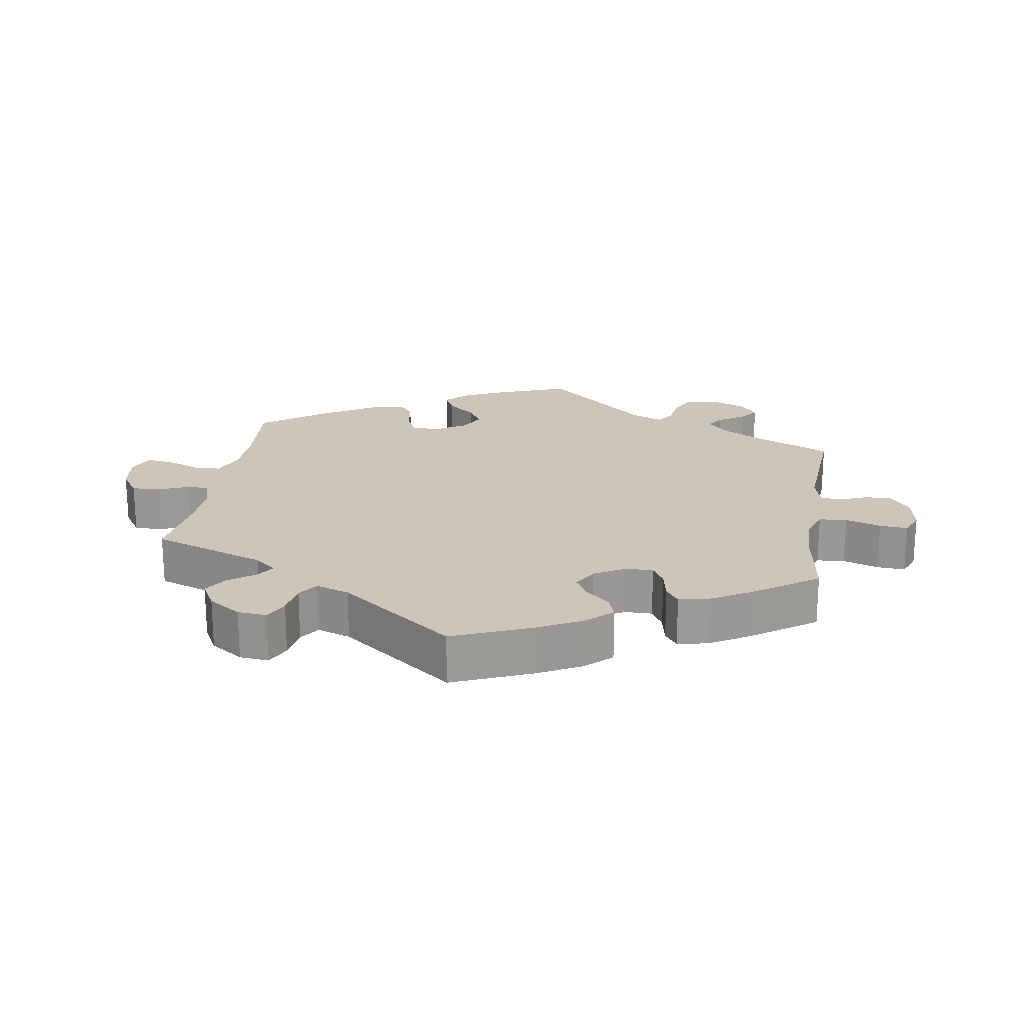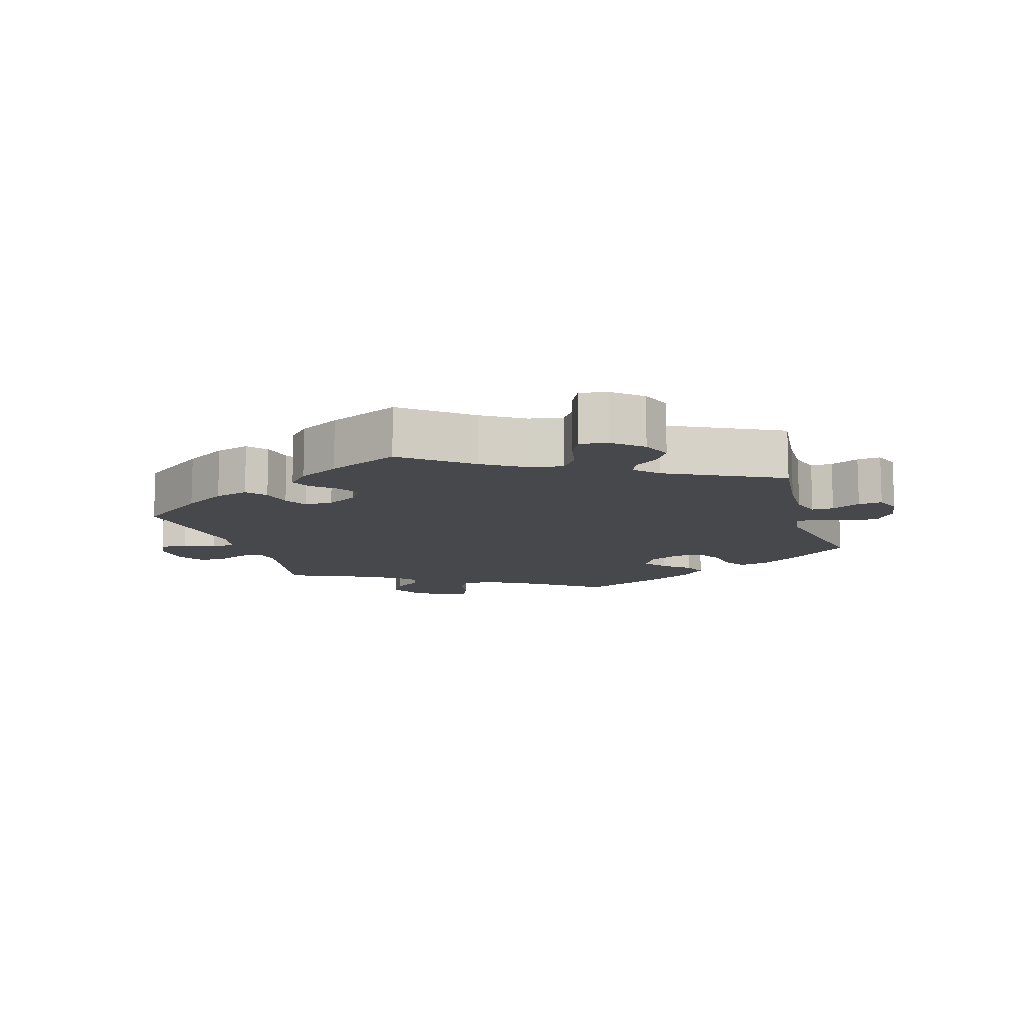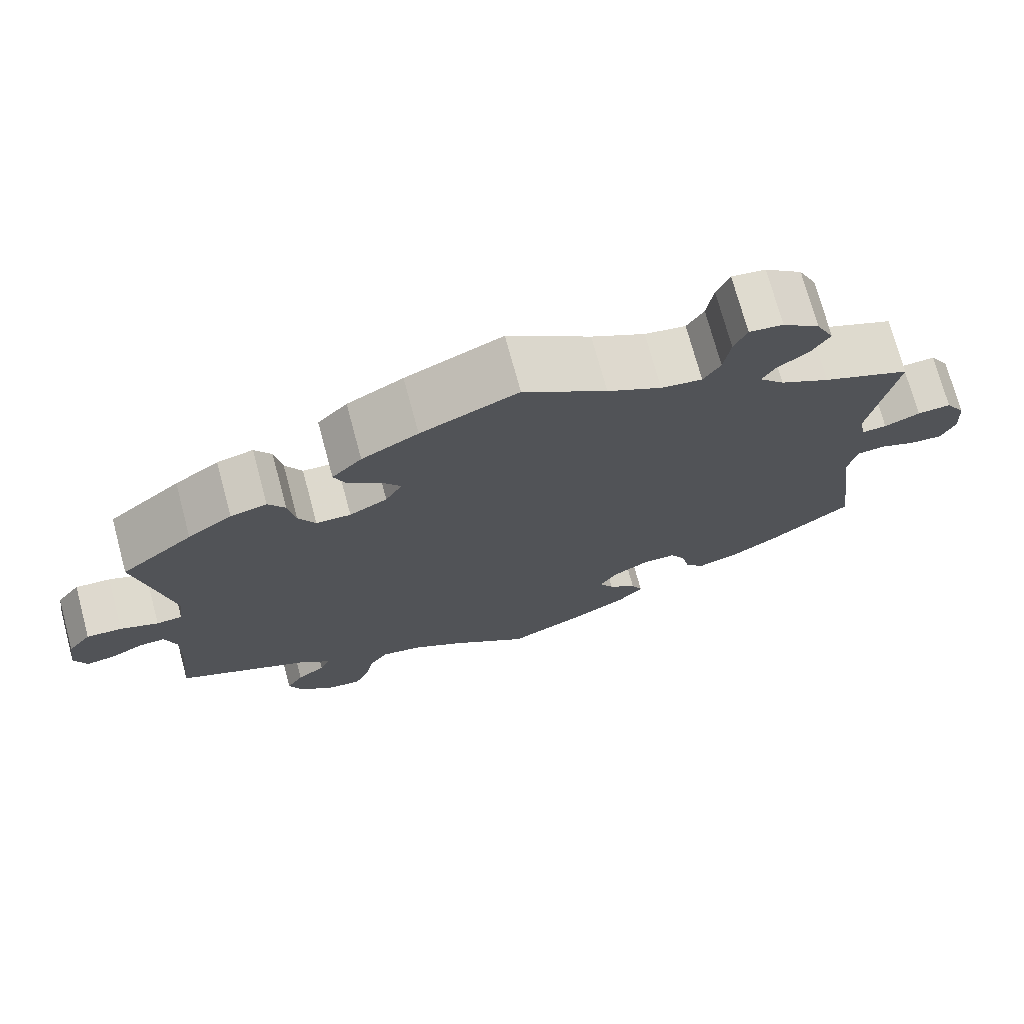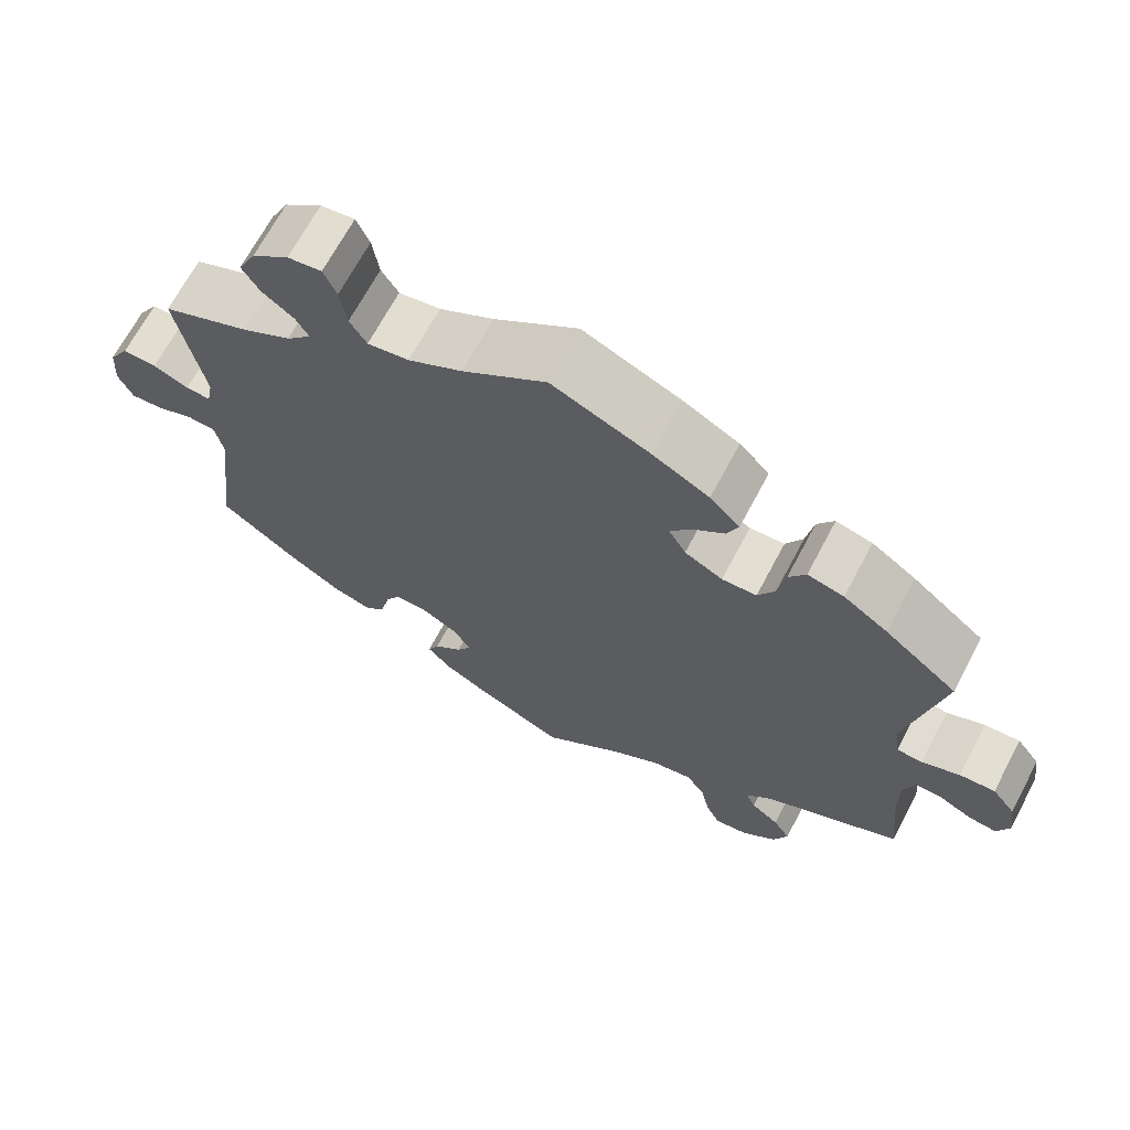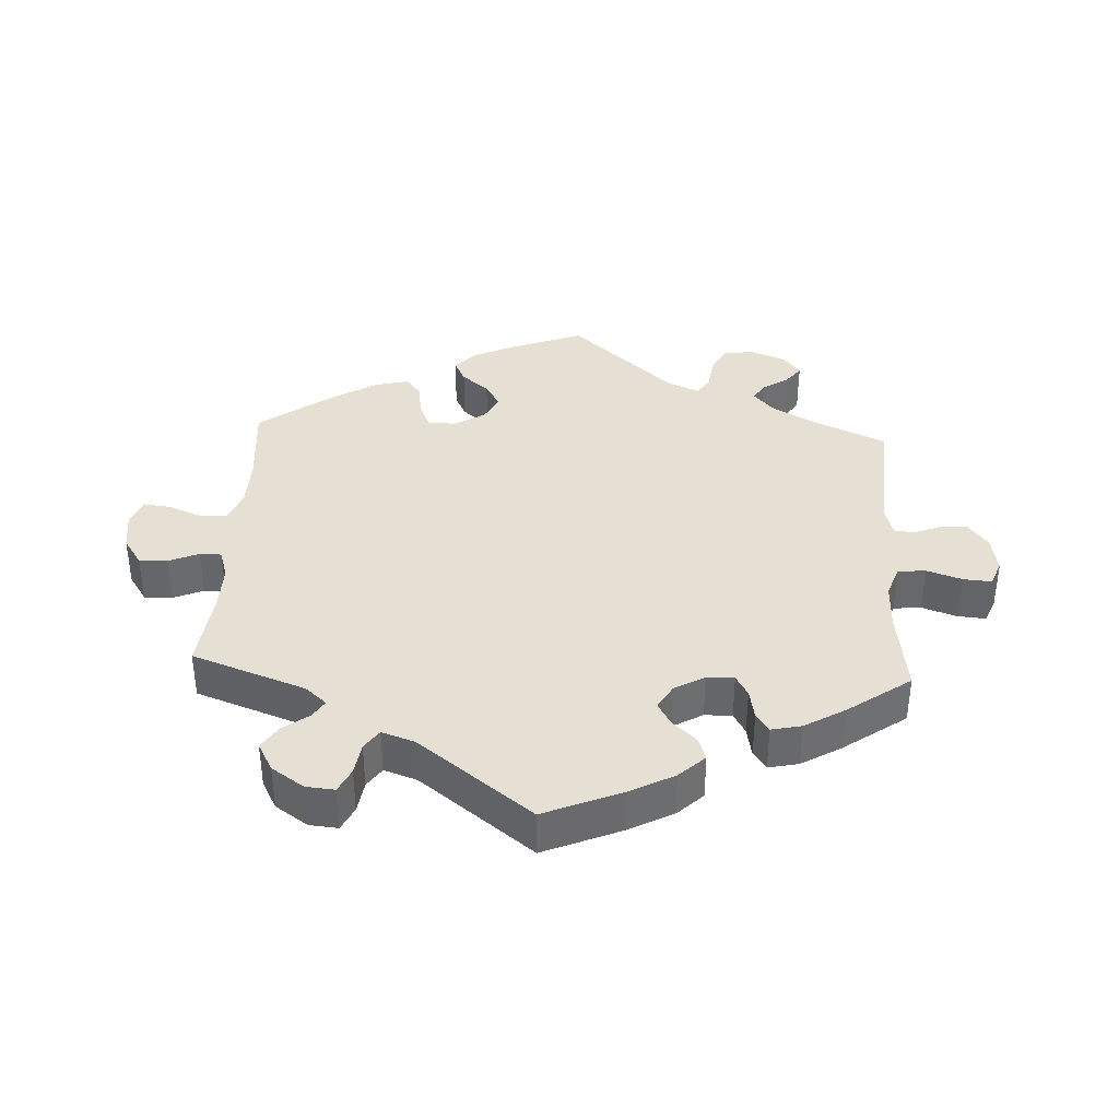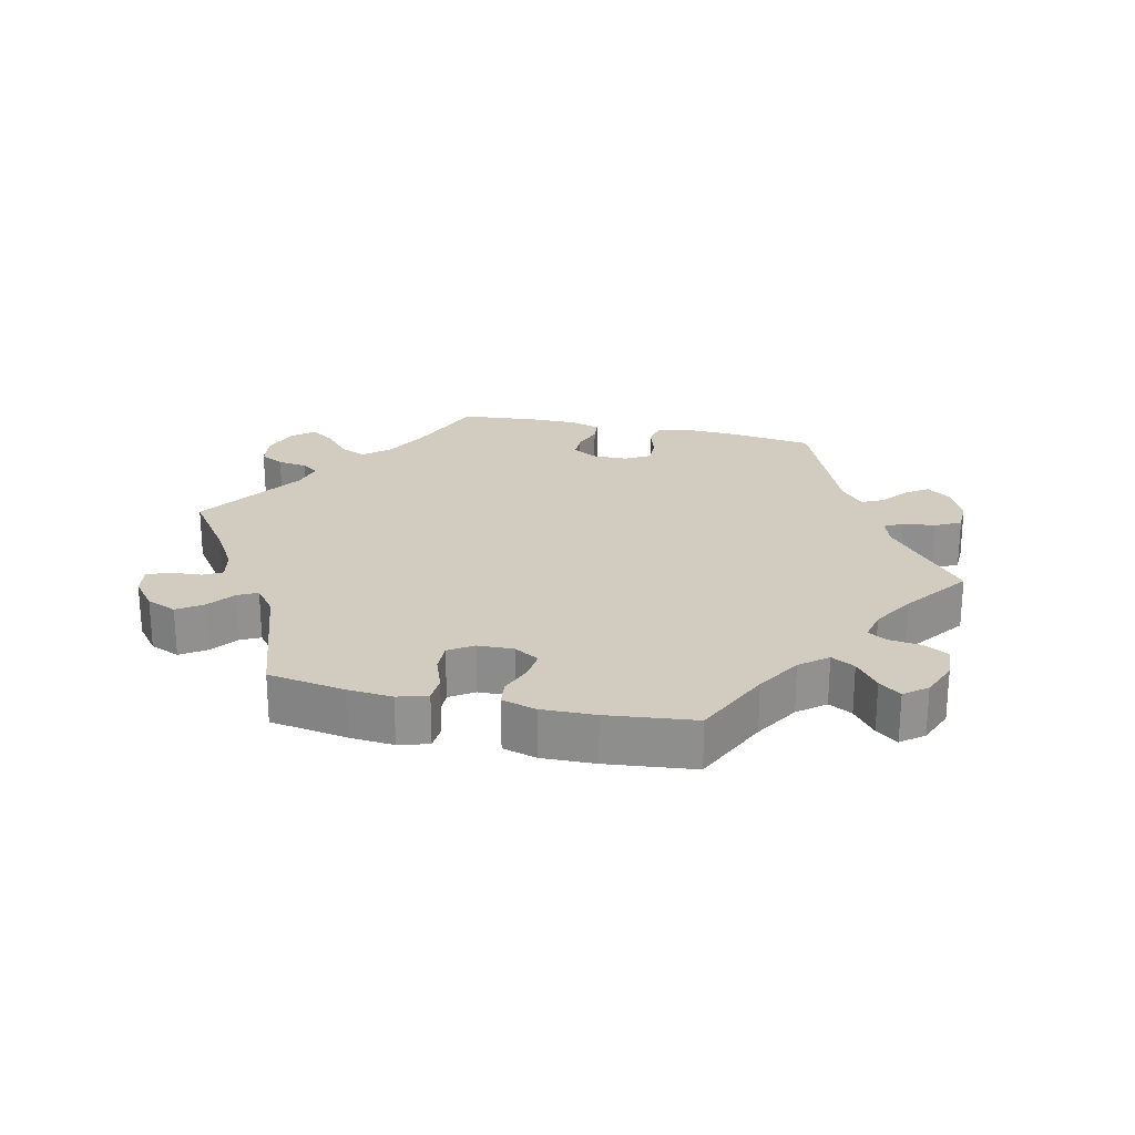
<metadata>
{"format":"obj","ext":"obj","renderer":"f3d","projection":"perspective","resolution":1024,"background":"white","views":[{"elev":20.8,"azim":129.0,"up":"+Y"},{"elev":-11.4,"azim":-163.7,"up":"+Y"},{"elev":73.1,"azim":-15.1,"up":"+Z"},{"elev":68.0,"azim":-152.1,"up":"+Z"},{"elev":37.9,"azim":123.0,"up":"+Y"},{"elev":24.0,"azim":-17.2,"up":"+Y"}]}
</metadata>
<code>
v -0.099 0.07 -0.501
v -0.161 0.07 -0.463
v -0.21 0.07 -0.454
v -0.234 0.07 -0.488
v -0.245 0.07 -0.542
v -0.263 0.07 -0.58
v -0.304 0.07 -0.574
v -0.347 0.07 -0.538
v -0.365 0.07 -0.494
v -0.344 0.07 -0.46
v -0.309 0.07 -0.433
v -0.297 0.07 -0.405
v -0.33 0.07 -0.372
v -0.5 0.07 -0.289
v -0.488 0.07 -0.168
v -0.487 0.07 -0.097
v -0.501 0.07 -0.052
v -0.533 0.07 -0.053
v -0.575 0.07 -0.074
v -0.61 0.07 -0.078
v -0.625 0.07 -0.04
v -0.617 0.07 0.015
v -0.588 0.07 0.053
v -0.544 0.07 0.05
v -0.497 0.07 0.031
v -0.465 0.07 0.033
v -0.458 0.07 0.083
v -0.501 0.07 0.289
v -0.411 0.07 0.362
v -0.356 0.07 0.4
v -0.311 0.07 0.411
v -0.29 0.07 0.379
v -0.281 0.07 0.327
v -0.26 0.07 0.289
v -0.217 0.07 0.287
v -0.17 0.07 0.312
v -0.149 0.07 0.349
v -0.174 0.07 0.383
v -0.214 0.07 0.415
v -0.228 0.07 0.449
v -0.191 0.07 0.487
v -0.121 0.07 0.525
v 0 0.07 0.578
v 0.104 0.07 0.505
v 0.171 0.07 0.468
v 0.222 0.07 0.46
v 0.243 0.07 0.494
v 0.251 0.07 0.548
v 0.267 0.07 0.585
v 0.309 0.07 0.579
v 0.355 0.07 0.543
v 0.377 0.07 0.498
v 0.355 0.07 0.462
v 0.316 0.07 0.433
v 0.3 0.07 0.405
v 0.331 0.07 0.371
v 0.392 0.07 0.337
v 0.501 0.07 0.29
v 0.469 0.07 0.113
v 0.477 0.07 0.072
v 0.508 0.07 0.073
v 0.552 0.07 0.092
v 0.594 0.07 0.094
v 0.619 0.07 0.053
v 0.623 0.07 -0.005
v 0.605 0.07 -0.044
v 0.565 0.07 -0.041
v 0.52 0.07 -0.023
v 0.484 0.07 -0.026
v 0.474 0.07 -0.077
v 0.501 0.07 -0.288
v 0.401 0.07 -0.364
v 0.339 0.07 -0.403
v 0.289 0.07 -0.418
v 0.265 0.07 -0.39
v 0.255 0.07 -0.344
v 0.236 0.07 -0.31
v 0.194 0.07 -0.31
v 0.149 0.07 -0.336
v 0.128 0.07 -0.371
v 0.146 0.07 -0.402
v 0.181 0.07 -0.432
v 0.195 0.07 -0.462
v 0.164 0.07 -0.496
v 0.104 0.07 -0.53
v 0 0.07 -0.578
v -0.099 0 -0.501
v -0.161 0 -0.463
v -0.21 0 -0.454
v -0.234 0 -0.488
v -0.245 0 -0.542
v -0.263 0 -0.58
v -0.304 0 -0.574
v -0.347 0 -0.538
v -0.365 0 -0.494
v -0.344 0 -0.46
v -0.309 0 -0.433
v -0.297 0 -0.405
v -0.33 0 -0.372
v -0.5 0 -0.289
v -0.488 0 -0.168
v -0.487 0 -0.097
v -0.501 0 -0.052
v -0.533 0 -0.053
v -0.575 0 -0.074
v -0.61 0 -0.078
v -0.625 0 -0.04
v -0.617 0 0.015
v -0.588 0 0.053
v -0.544 0 0.05
v -0.497 0 0.031
v -0.465 0 0.033
v -0.458 0 0.083
v -0.501 0 0.289
v -0.411 0 0.362
v -0.356 0 0.4
v -0.311 0 0.411
v -0.29 0 0.379
v -0.281 0 0.327
v -0.26 0 0.289
v -0.217 0 0.287
v -0.17 0 0.312
v -0.149 0 0.349
v -0.174 0 0.383
v -0.214 0 0.415
v -0.228 0 0.449
v -0.191 0 0.487
v -0.121 0 0.525
v 0 0 0.578
v 0.104 0 0.505
v 0.171 0 0.468
v 0.222 0 0.46
v 0.243 0 0.494
v 0.251 0 0.548
v 0.267 0 0.585
v 0.309 0 0.579
v 0.355 0 0.543
v 0.377 0 0.498
v 0.355 0 0.462
v 0.316 0 0.433
v 0.3 0 0.405
v 0.331 0 0.371
v 0.392 0 0.337
v 0.501 0 0.29
v 0.469 0 0.113
v 0.477 0 0.072
v 0.508 0 0.073
v 0.552 0 0.092
v 0.594 0 0.094
v 0.619 0 0.053
v 0.623 0 -0.005
v 0.605 0 -0.044
v 0.565 0 -0.041
v 0.52 0 -0.023
v 0.484 0 -0.026
v 0.474 0 -0.077
v 0.501 0 -0.288
v 0.401 0 -0.364
v 0.339 0 -0.403
v 0.289 0 -0.418
v 0.265 0 -0.39
v 0.255 0 -0.344
v 0.236 0 -0.31
v 0.194 0 -0.31
v 0.149 0 -0.336
v 0.128 0 -0.371
v 0.146 0 -0.402
v 0.181 0 -0.432
v 0.195 0 -0.462
v 0.164 0 -0.496
v 0.104 0 -0.53
v 0 0 -0.578
f 85 86 1
f 84 85 1 2
f 81 82 83 84
f 80 81 84 2
f 79 80 2 3
f 78 79 3
f 73 74 75 76
f 73 76 77
f 70 71 72 73
f 69 70 73 77
f 65 66 67 68
f 65 68 69
f 64 65 69
f 61 62 63 64
f 60 61 64 69
f 59 60 69 77
f 57 58 59 77
f 51 52 53 54
f 51 54 55
f 50 51 55
f 47 48 49 50
f 46 47 50 55
f 45 46 55 56
f 41 42 43 44
f 41 44 45 56
f 38 39 40 41
f 37 38 41 56
f 30 31 32 33
f 30 33 34
f 27 28 29 30
f 26 27 30 34
f 22 23 24 25
f 22 25 26
f 21 22 26
f 18 19 20 21
f 17 18 21 26
f 16 17 26 34
f 13 14 15
f 12 13 15 16
f 8 9 10 11
f 8 11 12
f 7 8 12
f 4 5 6 7
f 3 4 7 12
f 78 3 12 16
f 36 37 56 57
f 35 36 57 77
f 35 77 78
f 16 34 35 78
f 87 172 171
f 88 87 171 170
f 170 169 168 167
f 88 170 167 166
f 89 88 166 165
f 89 165 164
f 162 161 160 159
f 163 162 159
f 159 158 157 156
f 163 159 156 155
f 154 153 152 151
f 155 154 151
f 155 151 150
f 150 149 148 147
f 155 150 147 146
f 163 155 146 145
f 163 145 144 143
f 140 139 138 137
f 141 140 137
f 141 137 136
f 136 135 134 133
f 141 136 133 132
f 142 141 132 131
f 130 129 128 127
f 142 131 130 127
f 127 126 125 124
f 142 127 124 123
f 119 118 117 116
f 120 119 116
f 116 115 114 113
f 120 116 113 112
f 111 110 109 108
f 112 111 108
f 112 108 107
f 107 106 105 104
f 112 107 104 103
f 120 112 103 102
f 101 100 99
f 102 101 99 98
f 97 96 95 94
f 98 97 94
f 98 94 93
f 93 92 91 90
f 98 93 90 89
f 102 98 89 164
f 143 142 123 122
f 163 143 122 121
f 164 163 121
f 164 121 120 102
f 1 87 88 2
f 2 88 89 3
f 3 89 90 4
f 4 90 91 5
f 5 91 92 6
f 6 92 93 7
f 7 93 94 8
f 8 94 95 9
f 9 95 96 10
f 10 96 97 11
f 11 97 98 12
f 12 98 99 13
f 13 99 100 14
f 14 100 101 15
f 15 101 102 16
f 16 102 103 17
f 17 103 104 18
f 18 104 105 19
f 19 105 106 20
f 20 106 107 21
f 21 107 108 22
f 22 108 109 23
f 23 109 110 24
f 24 110 111 25
f 25 111 112 26
f 26 112 113 27
f 27 113 114 28
f 28 114 115 29
f 29 115 116 30
f 30 116 117 31
f 31 117 118 32
f 32 118 119 33
f 33 119 120 34
f 34 120 121 35
f 35 121 122 36
f 36 122 123 37
f 37 123 124 38
f 38 124 125 39
f 39 125 126 40
f 40 126 127 41
f 41 127 128 42
f 42 128 129 43
f 43 129 130 44
f 44 130 131 45
f 45 131 132 46
f 46 132 133 47
f 47 133 134 48
f 48 134 135 49
f 49 135 136 50
f 50 136 137 51
f 51 137 138 52
f 52 138 139 53
f 53 139 140 54
f 54 140 141 55
f 55 141 142 56
f 56 142 143 57
f 57 143 144 58
f 58 144 145 59
f 59 145 146 60
f 60 146 147 61
f 61 147 148 62
f 62 148 149 63
f 63 149 150 64
f 64 150 151 65
f 65 151 152 66
f 66 152 153 67
f 67 153 154 68
f 68 154 155 69
f 69 155 156 70
f 70 156 157 71
f 71 157 158 72
f 72 158 159 73
f 73 159 160 74
f 74 160 161 75
f 75 161 162 76
f 76 162 163 77
f 77 163 164 78
f 78 164 165 79
f 79 165 166 80
f 80 166 167 81
f 81 167 168 82
f 82 168 169 83
f 83 169 170 84
f 84 170 171 85
f 85 171 172 86
f 86 172 87 1

</code>
